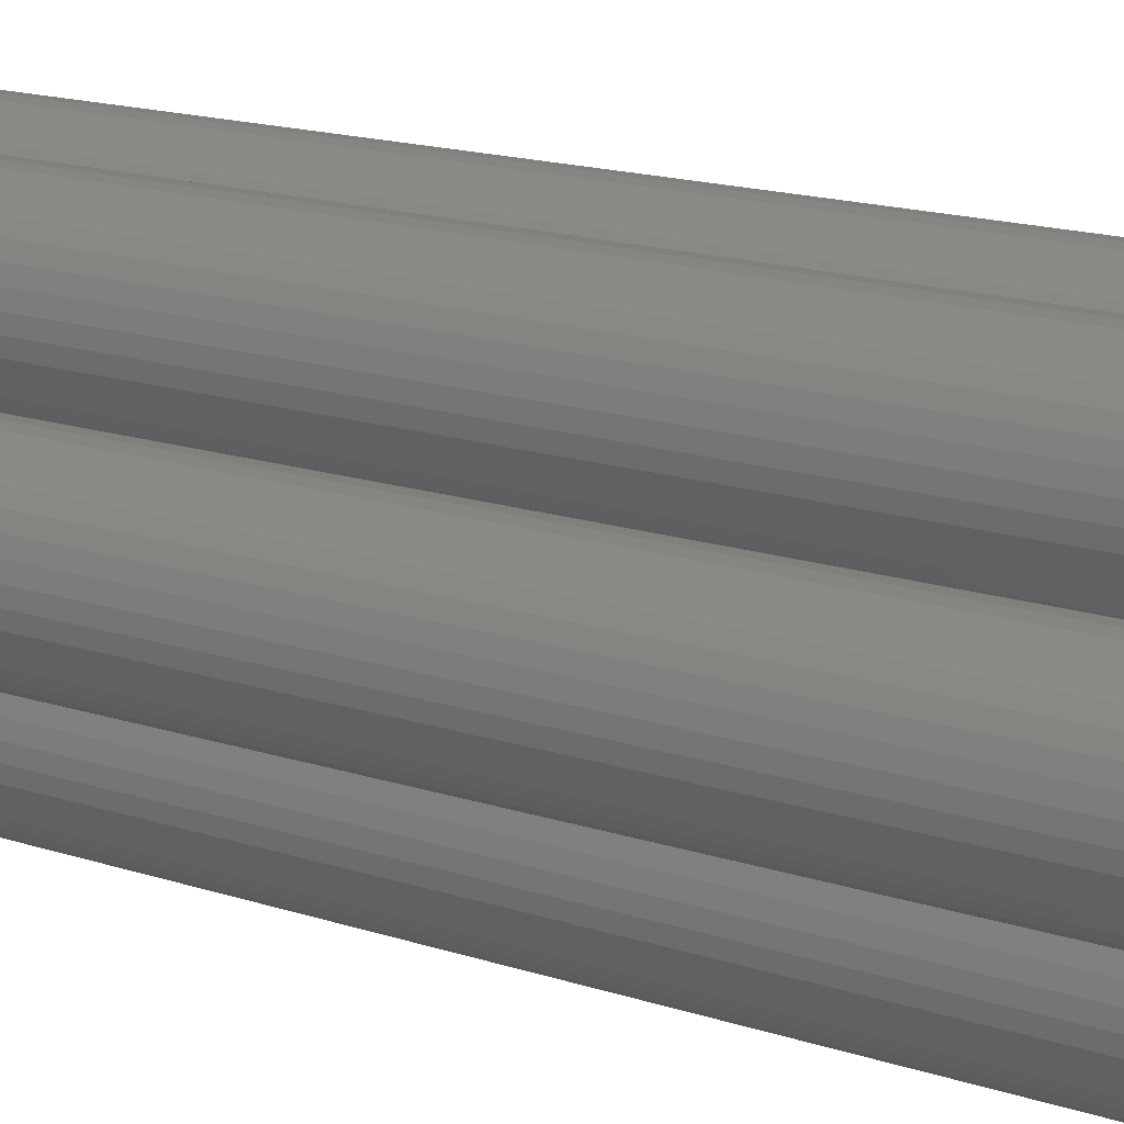
<metadata>
{"format":"stl","ext":"stl","renderer":"f3d","projection":"perspective","resolution":1024,"background":"white","views":[{"elev":18.3,"azim":121.3,"up":"+Y"}]}
</metadata>
<code>
# stl→obj: 408 verts, 836 faces
v 0.1333 -0.03214 0.3
v 0.1383 -0.025 -0.3
v 0.1383 -0.025 0.3
v 0.1333 -0.03214 -0.3
v 0.142 -0.0171 -0.3
v 0.142 -0.0171 0.3
v 0.0581 0.03355 -0.3
v 0.0567 0.03214 0.3
v 0.0581 0.03355 0.3
v 0.0567 0.03214 -0.3
v 0.1442 -0.008682 0.3
v 0.145 0 -0.3
v 0.145 0 0.3
v 0.1442 -0.008682 -0.3
v 0.095 -0.05 -0.3
v 0.1037 -0.04924 0.3
v 0.095 -0.05 0.3
v 0.1037 -0.04924 -0.3
v 0.142 0.0171 0.3
v 0.1383 0.025 -0.3
v 0.1383 0.025 0.3
v 0.142 0.0171 -0.3
v 0.1442 0.008682 -0.3
v 0.1442 0.008682 0.3
v 0.0567 -0.03214 -0.3
v 0.0581 -0.03355 0.3
v 0.0567 -0.03214 0.3
v 0.0581 -0.03355 -0.3
v 0.08632 0.04924 -0.3
v 0.08439 0.04872 0.3
v 0.08632 0.04924 0.3
v 0.08439 0.04872 -0.3
v 0.04801 0.0171 -0.3
v 0.0517 0.025 0.3
v 0.0517 0.025 -0.3
v 0.04801 0.0171 0.3
v 0.1271 -0.0383 0.3
v 0.1271 -0.0383 -0.3
v 0.1121 0.04698 -0.3
v 0.1037 0.04924 0.3
v 0.1121 0.04698 0.3
v 0.1037 0.04924 -0.3
v 0.1271 0.0383 -0.3
v 0.12 0.0433 0.3
v 0.1271 0.0383 0.3
v 0.12 0.0433 -0.3
v 0.08439 -0.04872 -0.3
v 0.08632 -0.04924 0.3
v 0.08439 -0.04872 0.3
v 0.08632 -0.04924 -0.3
v 0.1333 0.03214 0.3
v 0.1333 0.03214 -0.3
v 0.12 -0.0433 -0.3
v 0.12 -0.0433 0.3
v 0.0475 0.01518 -0.3
v 0.0475 0.01518 0.3
v 0.04801 -0.0171 -0.3
v 0.0475 -0.01518 0.3
v 0.0475 -0.01518 -0.3
v 0.04801 -0.0171 0.3
v 0.09674 -0.09095 -0.3
v 0.09674 -0.07359 -0.3
v 0.0975 -0.08227 -0.3
v 0.09448 -0.09937 -0.3
v 0.09448 -0.06517 -0.3
v 0.0908 -0.1073 -0.3
v 0.0858 -0.1144 -0.3
v 0.0908 -0.05727 -0.3
v 0.0858 -0.05013 -0.3
v 0.07964 -0.1206 -0.3
v 0.1121 -0.04698 -0.3
v 0.095 0.05 -0.3
v 0.09674 0.07359 -0.3
v 0.09674 0.09095 -0.3
v 0.0975 0.08227 -0.3
v 0.09448 0.06517 -0.3
v 0.09448 0.09937 -0.3
v 0.0908 0.05727 -0.3
v 0.0858 0.05013 -0.3
v 0.0908 0.1073 -0.3
v 0.0858 0.1144 -0.3
v 0.0725 -0.1256 -0.3
v 0.0646 -0.1293 -0.3
v 0.07964 0.1206 -0.3
v 0.0725 0.1256 -0.3
v 0.05618 -0.1315 -0.3
v 0.0475 -0.1323 -0.3
v 0.03689 -0.03355 -0.3
v 0.0475 -0.03227 -0.3
v 0.03882 -0.1315 -0.3
v 0.05618 -0.03303 -0.3
v 0.03882 -0.03303 -0.3
v 0.01061 -0.04872 -0.3
v 0.0304 -0.1293 -0.3
v -0.095 -0.05 -0.3
v -0.08439 -0.04872 -0.3
v -0.08632 -0.04924 -0.3
v -0.1037 -0.04924 -0.3
v -0.08439 0.04872 -0.3
v -0.095 0.05 -0.3
v -0.08632 0.04924 -0.3
v -0.1037 0.04924 -0.3
v -0.1121 -0.04698 -0.3
v -0.1121 0.04698 -0.3
v -0.12 -0.0433 -0.3
v -0.12 0.0433 -0.3
v -0.1271 -0.0383 -0.3
v -0.1271 0.0383 -0.3
v -0.1333 -0.03214 -0.3
v -0.1333 0.03214 -0.3
v -0.1383 -0.025 -0.3
v -0.1383 0.025 -0.3
v -0.142 -0.0171 -0.3
v -0.142 0.0171 -0.3
v -0.1442 -0.008682 -0.3
v -0.1442 0.008682 -0.3
v -0.145 0 -0.3
v -0.0581 0.03355 -0.3
v -0.07964 0.1206 -0.3
v -0.0908 0.05727 -0.3
v -0.0858 0.05013 -0.3
v -0.0858 0.1144 -0.3
v -0.09448 0.06517 -0.3
v -0.0908 0.1073 -0.3
v -0.09448 0.09937 -0.3
v -0.09674 0.07359 -0.3
v -0.09674 0.09095 -0.3
v -0.0975 0.08227 -0.3
v -0.0433 -0.025 -0.3
v -0.03689 -0.03355 -0.3
v -0.0383 -0.03214 -0.3
v -0.0475 -0.01518 -0.3
v -0.03689 0.03355 -0.3
v -0.0475 0.01518 -0.3
v -0.04698 -0.0171 -0.3
v -0.0433 0.025 -0.3
v -0.0383 0.03214 -0.3
v -0.04698 0.0171 -0.3
v -0.0517 -0.025 -0.3
v -0.04801 -0.0171 -0.3
v -0.0581 -0.03355 -0.3
v -0.0567 -0.03214 -0.3
v -0.0517 0.025 -0.3
v -0.04801 0.0171 -0.3
v -0.0567 0.03214 -0.3
v -0.01061 0.04872 -0.3
v -0.0304 0.1293 -0.3
v -0.0475 0.03227 -0.3
v -0.03882 0.03303 -0.3
v -0.03882 0.1315 -0.3
v -0.05618 0.03303 -0.3
v -0.0475 0.1323 -0.3
v -0.05618 0.1315 -0.3
v -0.0646 -0.1293 -0.3
v -0.0725 -0.1256 -0.3
v -0.07964 -0.1206 -0.3
v -0.0646 0.1293 -0.3
v -0.0725 0.1256 -0.3
v -0.0858 -0.1144 -0.3
v -0.0908 -0.1073 -0.3
v -0.09448 -0.09937 -0.3
v -0.0908 -0.05727 -0.3
v -0.0858 -0.05013 -0.3
v -0.09448 -0.06517 -0.3
v -0.09674 -0.09095 -0.3
v -0.09674 -0.07359 -0.3
v -0.0975 -0.08227 -0.3
v 0 -0.05 -0.3
v 0.008682 -0.04924 -0.3
v -0.01061 -0.04872 -0.3
v 0.01061 0.04872 -0.3
v -0.008682 -0.04924 -0.3
v 0 0.05 -0.3
v 0.008682 0.04924 -0.3
v -0.008682 0.04924 -0.3
v 0.03689 0.03355 -0.3
v 0.01536 0.1206 -0.3
v 0.004198 0.05727 -0.3
v 0.009197 0.05013 -0.3
v 0.009197 0.1144 -0.3
v 0 0.06709 -0.3
v 0.000515 0.06517 -0.3
v 0 0.09745 -0.3
v 0.004198 0.1073 -0.3
v 0.000515 0.09937 -0.3
v -0.004198 0.05727 -0.3
v -0.000515 0.06517 -0.3
v -0.009197 0.1144 -0.3
v -0.009197 0.05013 -0.3
v -0.004198 0.1073 -0.3
v -0.000515 0.09937 -0.3
v -0.01536 -0.1206 -0.3
v -0.0225 -0.1256 -0.3
v -0.0304 -0.1293 -0.3
v -0.01536 0.1206 -0.3
v -0.0225 0.1256 -0.3
v -0.03882 -0.1315 -0.3
v -0.0475 -0.1323 -0.3
v -0.0475 -0.03227 -0.3
v -0.05618 -0.1315 -0.3
v -0.03882 -0.03303 -0.3
v -0.05618 -0.03303 -0.3
v 0.0517 -0.025 -0.3
v 0.0433 -0.025 -0.3
v 0.04698 -0.0171 -0.3
v 0.0383 -0.03214 -0.3
v 0.0433 0.025 -0.3
v 0.04698 0.0171 -0.3
v 0.0383 0.03214 -0.3
v 0.0646 0.1293 -0.3
v 0.0475 0.03227 -0.3
v 0.05618 0.03303 -0.3
v 0.05618 0.1315 -0.3
v 0.03882 0.03303 -0.3
v 0.0475 0.1323 -0.3
v 0.03882 0.1315 -0.3
v 0.0225 -0.1256 -0.3
v 0.01536 -0.1206 -0.3
v 0.0304 0.1293 -0.3
v 0.0225 0.1256 -0.3
v 0.009197 -0.1144 -0.3
v 0 -0.09745 -0.3
v 0.004198 -0.1073 -0.3
v 0 -0.06709 -0.3
v 0.000515 -0.09937 -0.3
v 0.004198 -0.05727 -0.3
v 0.009197 -0.05013 -0.3
v 0.000515 -0.06517 -0.3
v -0.004198 -0.1073 -0.3
v -0.000515 -0.09937 -0.3
v -0.009197 -0.1144 -0.3
v -0.004198 -0.05727 -0.3
v -0.000515 -0.06517 -0.3
v -0.009197 -0.05013 -0.3
v 0.095 0.05 0.3
v 0.1121 -0.04698 0.3
v 0.0517 -0.025 0.3
v 0.09674 0.09095 0.3
v 0.09674 0.07359 0.3
v 0.0975 0.08227 0.3
v 0.09448 0.09937 0.3
v 0.09448 0.06517 0.3
v 0.0908 0.1073 0.3
v 0.0858 0.1144 0.3
v 0.0908 0.05727 0.3
v 0.0858 0.05013 0.3
v 0.07964 0.1206 0.3
v 0.09674 -0.07359 0.3
v 0.09674 -0.09095 0.3
v 0.0975 -0.08227 0.3
v 0.09448 -0.06517 0.3
v 0.09448 -0.09937 0.3
v 0.0908 -0.05727 0.3
v 0.0858 -0.05013 0.3
v 0.0908 -0.1073 0.3
v 0.0858 -0.1144 0.3
v 0.0725 0.1256 0.3
v 0.0646 0.1293 0.3
v 0.07964 -0.1206 0.3
v 0.0725 -0.1256 0.3
v 0.05618 0.1315 0.3
v 0.0475 0.1323 0.3
v 0.03689 0.03355 0.3
v 0.0475 0.03227 0.3
v 0.03882 0.1315 0.3
v 0.05618 0.03303 0.3
v 0.03882 0.03303 0.3
v 0.01061 0.04872 0.3
v 0.0304 0.1293 0.3
v -0.095 0.05 0.3
v -0.08439 0.04872 0.3
v -0.08632 0.04924 0.3
v -0.1037 0.04924 0.3
v -0.08439 -0.04872 0.3
v -0.095 -0.05 0.3
v -0.08632 -0.04924 0.3
v -0.1037 -0.04924 0.3
v -0.1121 0.04698 0.3
v -0.1121 -0.04698 0.3
v -0.12 0.0433 0.3
v -0.12 -0.0433 0.3
v -0.1271 0.0383 0.3
v -0.1271 -0.0383 0.3
v -0.1333 0.03214 0.3
v -0.1333 -0.03214 0.3
v -0.1383 0.025 0.3
v -0.1383 -0.025 0.3
v -0.142 0.0171 0.3
v -0.142 -0.0171 0.3
v -0.1442 0.008682 0.3
v -0.1442 -0.008682 0.3
v -0.145 0 0.3
v -0.0581 -0.03355 0.3
v -0.07964 -0.1206 0.3
v -0.0908 -0.05727 0.3
v -0.0858 -0.05013 0.3
v -0.0858 -0.1144 0.3
v -0.09448 -0.06517 0.3
v -0.0908 -0.1073 0.3
v -0.09448 -0.09937 0.3
v -0.09674 -0.07359 0.3
v -0.09674 -0.09095 0.3
v -0.0975 -0.08227 0.3
v -0.0433 0.025 0.3
v -0.03689 0.03355 0.3
v -0.0383 0.03214 0.3
v -0.0475 0.01518 0.3
v -0.03689 -0.03355 0.3
v -0.0475 -0.01518 0.3
v -0.04698 0.0171 0.3
v -0.0433 -0.025 0.3
v -0.0383 -0.03214 0.3
v -0.04698 -0.0171 0.3
v -0.0517 0.025 0.3
v -0.04801 0.0171 0.3
v -0.0581 0.03355 0.3
v -0.0567 0.03214 0.3
v -0.0517 -0.025 0.3
v -0.04801 -0.0171 0.3
v -0.0567 -0.03214 0.3
v -0.01061 -0.04872 0.3
v -0.0304 -0.1293 0.3
v -0.0475 -0.03227 0.3
v -0.03882 -0.03303 0.3
v -0.03882 -0.1315 0.3
v -0.05618 -0.03303 0.3
v -0.0475 -0.1323 0.3
v -0.05618 -0.1315 0.3
v -0.0646 0.1293 0.3
v -0.0725 0.1256 0.3
v -0.07964 0.1206 0.3
v -0.0646 -0.1293 0.3
v -0.0725 -0.1256 0.3
v -0.0858 0.1144 0.3
v -0.0908 0.1073 0.3
v -0.09448 0.09937 0.3
v -0.0908 0.05727 0.3
v -0.0858 0.05013 0.3
v -0.09448 0.06517 0.3
v -0.09674 0.09095 0.3
v -0.09674 0.07359 0.3
v -0.0975 0.08227 0.3
v 0 0.05 0.3
v 0.008682 0.04924 0.3
v -0.01061 0.04872 0.3
v 0.01061 -0.04872 0.3
v -0.008682 0.04924 0.3
v 0 -0.05 0.3
v 0.008682 -0.04924 0.3
v -0.008682 -0.04924 0.3
v 0.03689 -0.03355 0.3
v 0.01536 -0.1206 0.3
v 0.004198 -0.05727 0.3
v 0.009197 -0.05013 0.3
v 0.009197 -0.1144 0.3
v 0 -0.06709 0.3
v 0.000515 -0.06517 0.3
v 0 -0.09745 0.3
v 0.004198 -0.1073 0.3
v 0.000515 -0.09937 0.3
v -0.004198 -0.05727 0.3
v -0.000515 -0.06517 0.3
v -0.009197 -0.1144 0.3
v -0.009197 -0.05013 0.3
v -0.004198 -0.1073 0.3
v -0.000515 -0.09937 0.3
v -0.01536 0.1206 0.3
v -0.0225 0.1256 0.3
v -0.0304 0.1293 0.3
v -0.01536 -0.1206 0.3
v -0.0225 -0.1256 0.3
v -0.03882 0.1315 0.3
v -0.0475 0.1323 0.3
v -0.0475 0.03227 0.3
v -0.05618 0.1315 0.3
v -0.03882 0.03303 0.3
v -0.05618 0.03303 0.3
v 0.0433 0.025 0.3
v 0.04698 0.0171 0.3
v 0.0383 0.03214 0.3
v 0.0433 -0.025 0.3
v 0.04698 -0.0171 0.3
v 0.0383 -0.03214 0.3
v 0.0646 -0.1293 0.3
v 0.0475 -0.03227 0.3
v 0.05618 -0.03303 0.3
v 0.05618 -0.1315 0.3
v 0.03882 -0.03303 0.3
v 0.0475 -0.1323 0.3
v 0.03882 -0.1315 0.3
v 0.0225 0.1256 0.3
v 0.01536 0.1206 0.3
v 0.0304 -0.1293 0.3
v 0.0225 -0.1256 0.3
v 0.009197 0.1144 0.3
v 0 0.09745 0.3
v 0.004198 0.1073 0.3
v 0 0.06709 0.3
v 0.000515 0.09937 0.3
v 0.004198 0.05727 0.3
v 0.009197 0.05013 0.3
v 0.000515 0.06517 0.3
v -0.004198 0.1073 0.3
v -0.000515 0.09937 0.3
v -0.009197 0.1144 0.3
v -0.004198 0.05727 0.3
v -0.000515 0.06517 0.3
v -0.009197 0.05013 0.3
f 1 2 3
f 2 1 4
f 3 5 6
f 5 3 2
f 7 8 9
f 8 7 10
f 11 12 13
f 12 11 14
f 15 16 17
f 16 15 18
f 19 20 21
f 20 19 22
f 13 23 24
f 23 13 12
f 25 26 27
f 26 25 28
f 29 30 31
f 30 29 32
f 24 22 19
f 22 24 23
f 33 34 35
f 34 33 36
f 37 4 1
f 4 37 38
f 39 40 41
f 40 39 42
f 43 44 45
f 44 43 46
f 47 48 49
f 48 47 50
f 51 43 45
f 43 51 52
f 53 37 54
f 37 53 38
f 55 36 33
f 36 55 56
f 57 58 59
f 58 57 60
f 21 52 51
f 52 21 20
f 46 41 44
f 41 46 39
f 61 62 63
f 64 62 61
f 64 65 62
f 66 65 64
f 47 65 66
f 47 66 67
f 65 47 68
f 68 47 69
f 28 47 70
f 70 47 67
f 14 23 12
f 5 23 14
f 5 22 23
f 2 22 5
f 2 20 22
f 4 20 2
f 4 52 20
f 38 52 4
f 38 43 52
f 53 43 38
f 53 46 43
f 71 46 53
f 71 39 46
f 18 39 71
f 18 42 39
f 47 18 15
f 18 47 42
f 47 15 50
f 32 42 47
f 42 32 72
f 72 32 29
f 73 74 75
f 76 74 73
f 76 77 74
f 32 76 78
f 76 32 77
f 32 78 79
f 77 32 80
f 80 32 81
f 47 28 32
f 7 32 28
f 28 70 82
f 32 7 81
f 28 82 83
f 81 7 84
f 84 7 85
f 86 28 83
f 87 28 86
f 88 28 87
f 89 28 88
f 88 87 90
f 28 89 91
f 89 88 92
f 93 88 94
f 94 88 90
f 95 96 97
f 98 96 95
f 96 98 99
f 99 100 101
f 102 99 98
f 99 102 100
f 103 102 98
f 103 104 102
f 105 104 103
f 105 106 104
f 107 106 105
f 107 108 106
f 109 108 107
f 109 110 108
f 111 110 109
f 111 112 110
f 113 112 111
f 113 114 112
f 115 114 113
f 115 116 114
f 116 115 117
f 118 99 119
f 120 99 121
f 99 122 119
f 123 99 120
f 99 124 122
f 99 123 124
f 123 125 124
f 126 125 123
f 126 127 125
f 127 126 128
f 129 130 131
f 130 132 133
f 130 129 132
f 134 133 132
f 132 129 135
f 136 133 134
f 133 136 137
f 136 134 138
f 139 132 140
f 132 141 134
f 132 139 141
f 118 134 141
f 141 139 142
f 143 134 118
f 134 143 144
f 143 118 145
f 146 133 147
f 148 133 149
f 133 150 147
f 133 148 118
f 133 118 150
f 118 148 151
f 150 118 152
f 152 118 153
f 141 96 118
f 99 118 96
f 96 154 155
f 118 119 153
f 96 155 156
f 153 119 157
f 157 119 158
f 159 96 156
f 160 96 159
f 161 96 160
f 96 162 163
f 164 96 161
f 96 164 162
f 165 164 161
f 165 166 164
f 166 165 167
f 168 93 169
f 93 170 171
f 93 168 170
f 146 171 170
f 170 168 172
f 173 171 146
f 171 173 174
f 173 146 175
f 176 171 177
f 178 171 179
f 171 180 177
f 171 178 181
f 171 181 180
f 181 178 182
f 183 180 181
f 180 183 184
f 184 183 185
f 186 181 187
f 181 146 183
f 181 186 146
f 188 183 146
f 146 186 189
f 183 190 191
f 183 188 190
f 170 130 146
f 133 146 130
f 130 192 193
f 146 147 188
f 130 193 194
f 188 147 195
f 195 147 196
f 197 130 194
f 198 130 197
f 141 130 198
f 199 130 141
f 141 198 200
f 130 199 201
f 199 141 202
f 96 141 154
f 154 141 200
f 203 28 25
f 28 59 7
f 28 203 59
f 55 7 59
f 59 203 57
f 35 7 55
f 7 35 10
f 35 55 33
f 204 59 205
f 59 88 55
f 59 204 88
f 176 55 88
f 88 204 206
f 207 55 176
f 55 207 208
f 207 176 209
f 85 7 210
f 211 7 212
f 7 213 210
f 7 211 176
f 7 176 213
f 176 211 214
f 213 176 215
f 215 176 216
f 88 93 176
f 171 176 93
f 93 94 217
f 176 177 216
f 93 217 218
f 216 177 219
f 219 177 220
f 221 93 218
f 222 93 221
f 222 221 223
f 224 93 222
f 222 223 225
f 226 93 224
f 93 226 227
f 226 224 228
f 229 222 230
f 231 222 229
f 222 170 224
f 232 224 170
f 222 231 170
f 224 232 233
f 232 170 234
f 130 170 192
f 192 170 231
f 35 8 10
f 8 35 34
f 72 31 235
f 31 72 29
f 6 14 11
f 14 6 5
f 42 235 40
f 235 42 72
f 18 236 16
f 236 18 71
f 71 54 236
f 54 71 53
f 203 60 57
f 60 203 237
f 25 237 203
f 237 25 27
f 50 17 48
f 17 50 15
f 238 239 240
f 241 239 238
f 241 242 239
f 243 242 241
f 30 242 243
f 30 243 244
f 242 30 245
f 245 30 246
f 9 30 247
f 247 30 244
f 24 11 13
f 19 11 24
f 19 6 11
f 21 6 19
f 21 3 6
f 51 3 21
f 51 1 3
f 45 1 51
f 45 37 1
f 44 37 45
f 44 54 37
f 41 54 44
f 41 236 54
f 40 236 41
f 40 16 236
f 30 40 235
f 40 30 16
f 30 235 31
f 49 16 30
f 16 49 17
f 17 49 48
f 248 249 250
f 251 249 248
f 251 252 249
f 49 251 253
f 251 49 252
f 49 253 254
f 252 49 255
f 255 49 256
f 30 9 49
f 26 49 9
f 9 247 257
f 49 26 256
f 9 257 258
f 256 26 259
f 259 26 260
f 261 9 258
f 262 9 261
f 263 9 262
f 264 9 263
f 263 262 265
f 9 264 266
f 264 263 267
f 268 263 269
f 269 263 265
f 270 271 272
f 273 271 270
f 271 273 274
f 274 275 276
f 277 274 273
f 274 277 275
f 278 277 273
f 278 279 277
f 280 279 278
f 280 281 279
f 282 281 280
f 282 283 281
f 284 283 282
f 284 285 283
f 286 285 284
f 286 287 285
f 288 287 286
f 288 289 287
f 290 289 288
f 290 291 289
f 291 290 292
f 293 274 294
f 295 274 296
f 274 297 294
f 298 274 295
f 274 299 297
f 274 298 299
f 298 300 299
f 301 300 298
f 301 302 300
f 302 301 303
f 304 305 306
f 305 307 308
f 305 304 307
f 309 308 307
f 307 304 310
f 311 308 309
f 308 311 312
f 311 309 313
f 314 307 315
f 307 316 309
f 307 314 316
f 293 309 316
f 316 314 317
f 318 309 293
f 309 318 319
f 318 293 320
f 321 308 322
f 323 308 324
f 308 325 322
f 308 323 293
f 308 293 325
f 293 323 326
f 325 293 327
f 327 293 328
f 316 271 293
f 274 293 271
f 271 329 330
f 293 294 328
f 271 330 331
f 328 294 332
f 332 294 333
f 334 271 331
f 335 271 334
f 336 271 335
f 271 337 338
f 339 271 336
f 271 339 337
f 340 339 336
f 340 341 339
f 341 340 342
f 343 268 344
f 268 345 346
f 268 343 345
f 321 346 345
f 345 343 347
f 348 346 321
f 346 348 349
f 348 321 350
f 351 346 352
f 353 346 354
f 346 355 352
f 346 353 356
f 346 356 355
f 356 353 357
f 358 355 356
f 355 358 359
f 359 358 360
f 361 356 362
f 356 321 358
f 356 361 321
f 363 358 321
f 321 361 364
f 358 365 366
f 358 363 365
f 345 305 321
f 308 321 305
f 305 367 368
f 321 322 363
f 305 368 369
f 363 322 370
f 370 322 371
f 372 305 369
f 373 305 372
f 316 305 373
f 374 305 316
f 316 373 375
f 305 374 376
f 374 316 377
f 271 316 329
f 329 316 375
f 34 9 8
f 9 56 26
f 9 34 56
f 58 26 56
f 56 34 36
f 237 26 58
f 26 237 27
f 237 58 60
f 378 56 379
f 56 263 58
f 56 378 263
f 351 58 263
f 263 378 380
f 381 58 351
f 58 381 382
f 381 351 383
f 260 26 384
f 385 26 386
f 26 387 384
f 26 385 351
f 26 351 387
f 351 385 388
f 387 351 389
f 389 351 390
f 263 268 351
f 346 351 268
f 268 269 391
f 351 352 390
f 268 391 392
f 390 352 393
f 393 352 394
f 395 268 392
f 396 268 395
f 396 395 397
f 398 268 396
f 396 397 399
f 400 268 398
f 268 400 401
f 400 398 402
f 403 396 404
f 405 396 403
f 396 345 398
f 406 398 345
f 396 405 345
f 398 406 407
f 406 345 408
f 305 345 367
f 367 345 405
f 183 399 185
f 399 183 396
f 210 261 258
f 261 210 213
f 85 258 257
f 258 85 210
f 215 265 262
f 265 215 216
f 214 264 267
f 264 214 211
f 84 257 247
f 257 84 85
f 216 269 265
f 269 216 219
f 240 74 238
f 74 240 75
f 243 81 244
f 81 243 80
f 242 73 239
f 73 242 76
f 179 400 178
f 400 179 401
f 238 77 241
f 77 238 74
f 213 262 261
f 262 213 215
f 81 247 244
f 247 81 84
f 180 392 177
f 392 180 395
f 178 402 182
f 402 178 400
f 241 80 243
f 80 241 77
f 246 78 245
f 78 246 79
f 185 397 184
f 397 185 399
f 219 391 269
f 391 219 220
f 220 392 391
f 392 220 177
f 32 246 30
f 246 32 79
f 212 9 266
f 9 212 7
f 171 401 179
f 401 171 268
f 239 75 240
f 75 239 73
f 245 76 242
f 76 245 78
f 176 267 263
f 267 176 214
f 211 266 264
f 266 211 212
f 184 395 180
f 395 184 397
f 182 398 181
f 398 182 402
f 405 195 367
f 195 405 188
f 119 334 331
f 334 119 122
f 147 372 369
f 372 147 150
f 151 374 377
f 374 151 148
f 148 376 374
f 376 148 149
f 127 336 125
f 336 127 340
f 150 373 372
f 373 150 152
f 158 331 330
f 331 158 119
f 345 189 408
f 189 345 146
f 403 188 405
f 188 403 190
f 121 337 120
f 337 121 338
f 124 334 122
f 334 124 335
f 396 191 404
f 191 396 183
f 121 271 338
f 271 121 99
f 407 181 398
f 181 407 187
f 149 305 376
f 305 149 133
f 125 335 124
f 335 125 336
f 128 340 127
f 340 128 342
f 126 342 128
f 342 126 341
f 152 375 373
f 375 152 153
f 118 377 316
f 377 118 151
f 408 186 406
f 186 408 189
f 406 187 407
f 187 406 186
f 157 330 329
f 330 157 158
f 123 341 126
f 341 123 339
f 195 368 367
f 368 195 196
f 196 369 368
f 369 196 147
f 153 329 375
f 329 153 157
f 120 339 123
f 339 120 337
f 404 190 403
f 190 404 191
f 319 132 309
f 132 319 140
f 107 281 283
f 281 107 105
f 113 291 115
f 291 113 289
f 111 289 113
f 289 111 287
f 103 277 279
f 277 103 98
f 97 274 276
f 274 97 96
f 117 290 116
f 290 117 292
f 115 292 117
f 292 115 291
f 318 140 319
f 140 318 139
f 109 287 111
f 287 109 285
f 141 320 293
f 320 141 142
f 116 288 114
f 288 116 290
f 99 272 271
f 272 99 101
f 101 270 272
f 270 101 100
f 114 286 112
f 286 114 288
f 145 316 317
f 316 145 118
f 107 285 109
f 285 107 283
f 98 275 277
f 275 98 95
f 314 145 317
f 145 314 143
f 102 278 273
f 278 102 104
f 110 282 108
f 282 110 284
f 104 280 278
f 280 104 106
f 105 279 281
f 279 105 103
f 315 143 314
f 143 315 144
f 100 273 270
f 273 100 102
f 307 144 315
f 144 307 134
f 95 276 275
f 276 95 97
f 106 282 280
f 282 106 108
f 320 139 318
f 139 320 142
f 112 284 110
f 284 112 286
f 366 222 358
f 222 366 230
f 167 301 166
f 301 167 303
f 370 231 363
f 231 370 192
f 156 333 294
f 333 156 155
f 155 332 333
f 332 155 154
f 197 322 325
f 322 197 194
f 165 303 167
f 303 165 302
f 159 299 160
f 299 159 297
f 201 323 324
f 323 201 199
f 362 232 361
f 232 362 233
f 159 294 297
f 294 159 156
f 361 234 364
f 234 361 232
f 364 170 321
f 170 364 234
f 166 298 164
f 298 166 301
f 154 328 332
f 328 154 200
f 162 296 163
f 296 162 295
f 160 300 161
f 300 160 299
f 365 230 366
f 230 365 229
f 194 371 322
f 371 194 193
f 193 370 371
f 370 193 192
f 96 296 274
f 296 96 163
f 202 293 326
f 293 202 141
f 164 295 162
f 295 164 298
f 130 324 308
f 324 130 201
f 199 326 323
f 326 199 202
f 161 302 165
f 302 161 300
f 363 229 365
f 229 363 231
f 198 325 327
f 325 198 197
f 200 327 328
f 327 200 198
f 356 233 362
f 233 356 224
f 221 359 223
f 359 221 355
f 256 66 255
f 66 256 67
f 255 64 252
f 64 255 66
f 83 260 384
f 260 83 82
f 82 259 260
f 259 82 70
f 252 61 249
f 61 252 64
f 92 351 388
f 351 92 88
f 225 358 222
f 358 225 360
f 90 389 390
f 389 90 87
f 70 256 259
f 256 70 67
f 87 387 389
f 387 87 86
f 250 62 248
f 62 250 63
f 224 357 228
f 357 224 356
f 218 355 221
f 355 218 352
f 91 385 386
f 385 91 89
f 28 386 26
f 386 28 91
f 86 384 387
f 384 86 83
f 249 63 250
f 63 249 61
f 89 388 385
f 388 89 92
f 69 49 254
f 49 69 47
f 218 394 352
f 394 218 217
f 253 69 254
f 69 253 68
f 226 354 227
f 354 226 353
f 251 68 253
f 68 251 65
f 227 346 93
f 346 227 354
f 228 353 226
f 353 228 357
f 94 390 393
f 390 94 90
f 217 393 394
f 393 217 94
f 248 65 251
f 65 248 62
f 223 360 225
f 360 223 359
f 136 306 137
f 306 136 304
f 56 208 379
f 208 56 55
f 379 207 378
f 207 379 208
f 351 206 383
f 206 351 88
f 130 312 131
f 312 130 308
f 175 345 347
f 345 175 146
f 378 209 380
f 209 378 207
f 381 205 382
f 205 381 204
f 171 344 268
f 344 171 174
f 380 176 263
f 176 380 209
f 382 59 58
f 59 382 205
f 174 343 344
f 343 174 173
f 129 313 135
f 313 129 311
f 131 311 129
f 311 131 312
f 172 348 350
f 348 172 168
f 170 350 321
f 350 170 172
f 135 309 132
f 309 135 313
f 168 349 348
f 349 168 169
f 138 304 136
f 304 138 310
f 137 305 133
f 305 137 306
f 169 346 349
f 346 169 93
f 134 310 138
f 310 134 307
f 173 347 343
f 347 173 175
f 383 204 381
f 204 383 206

</code>
